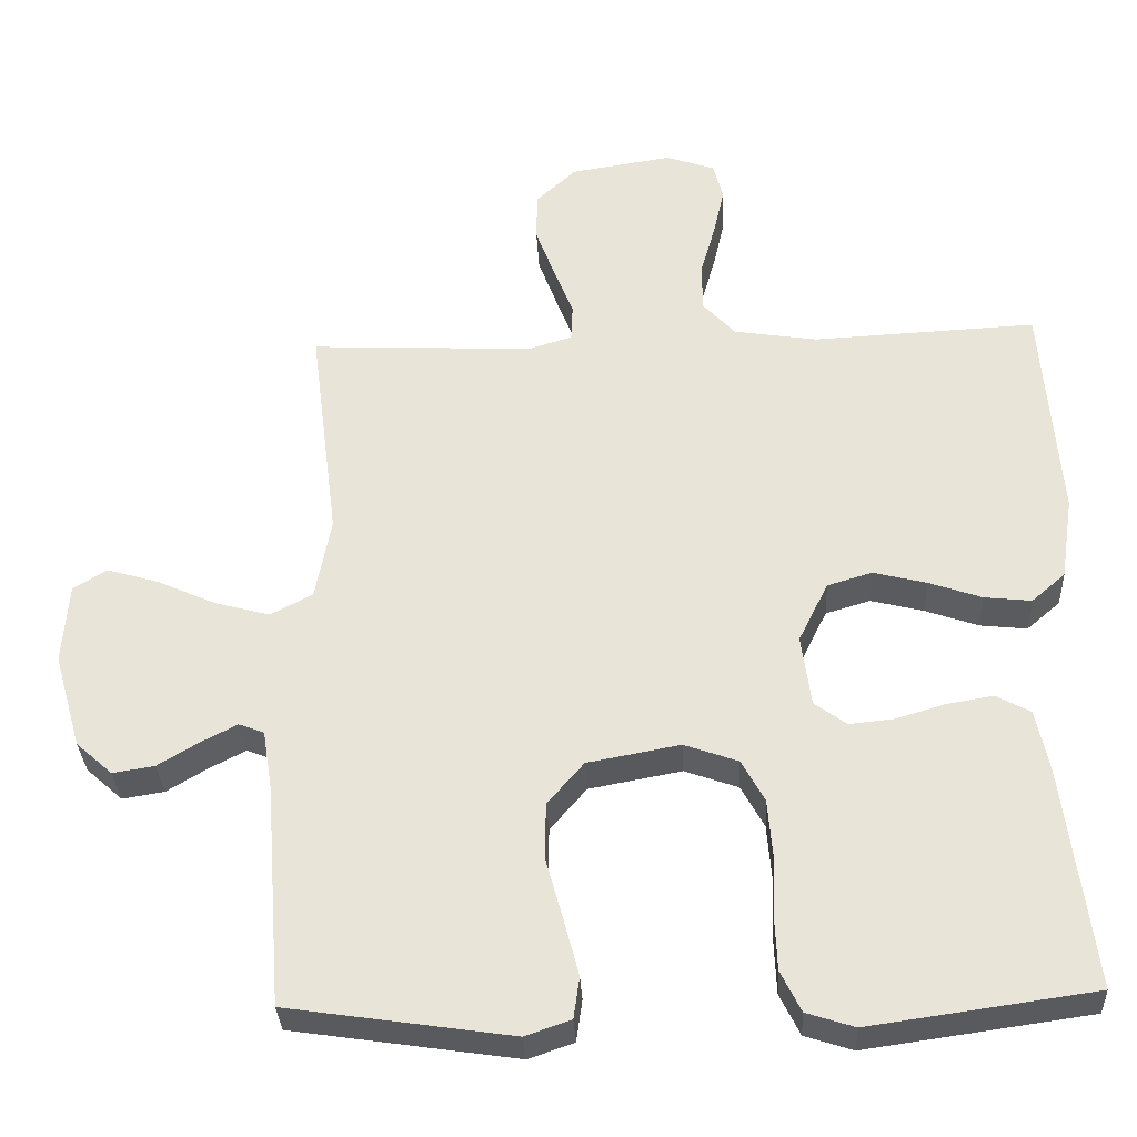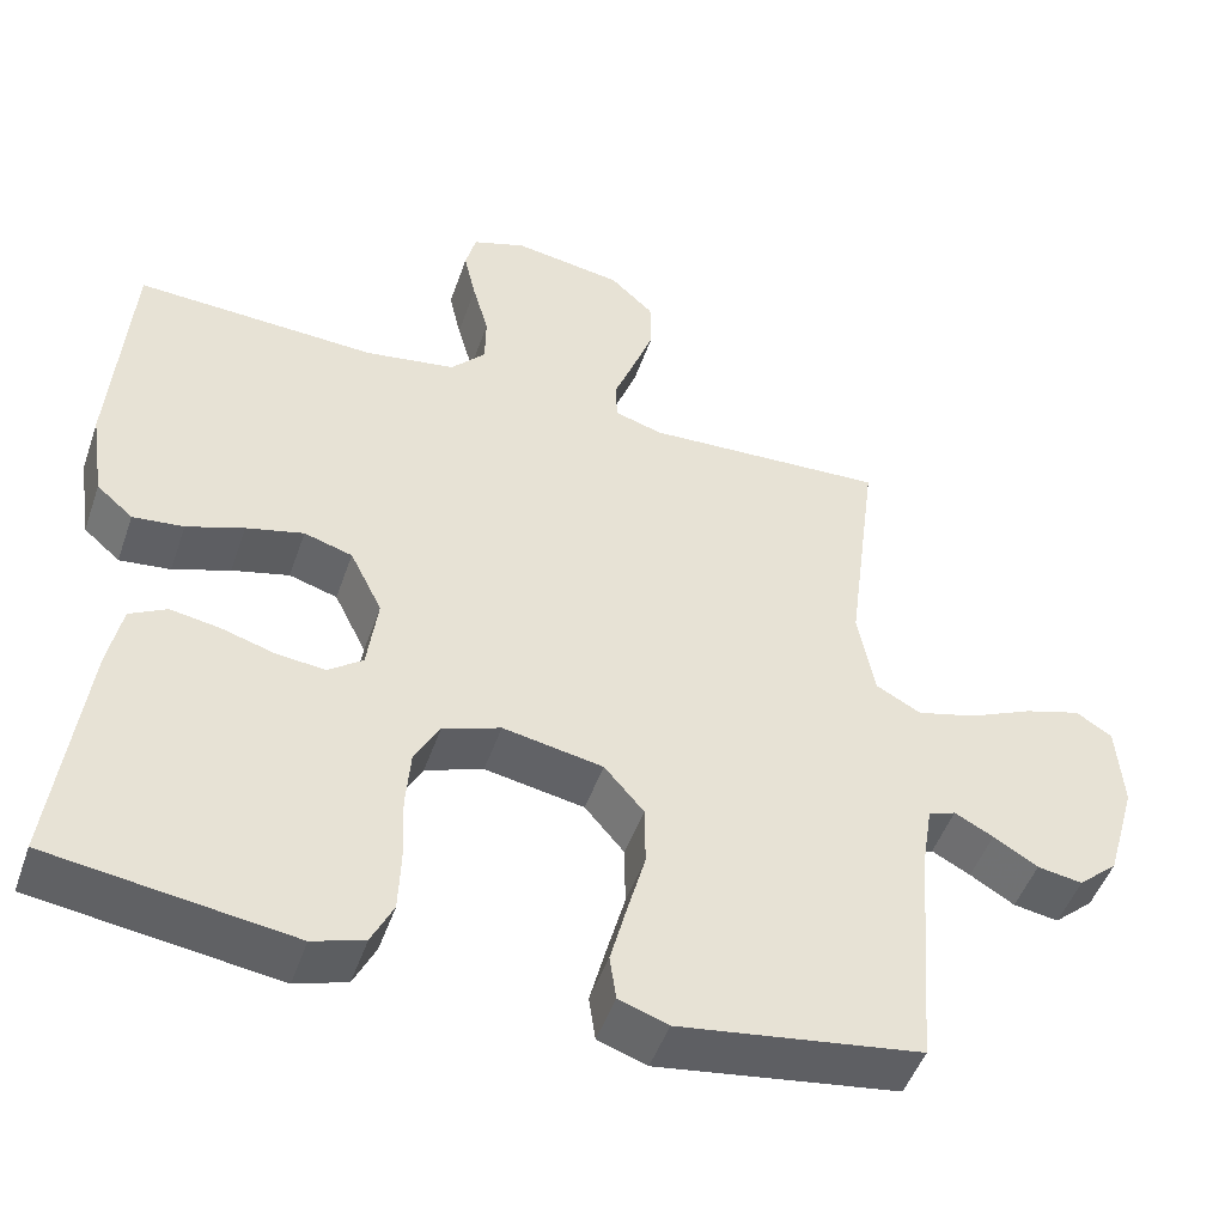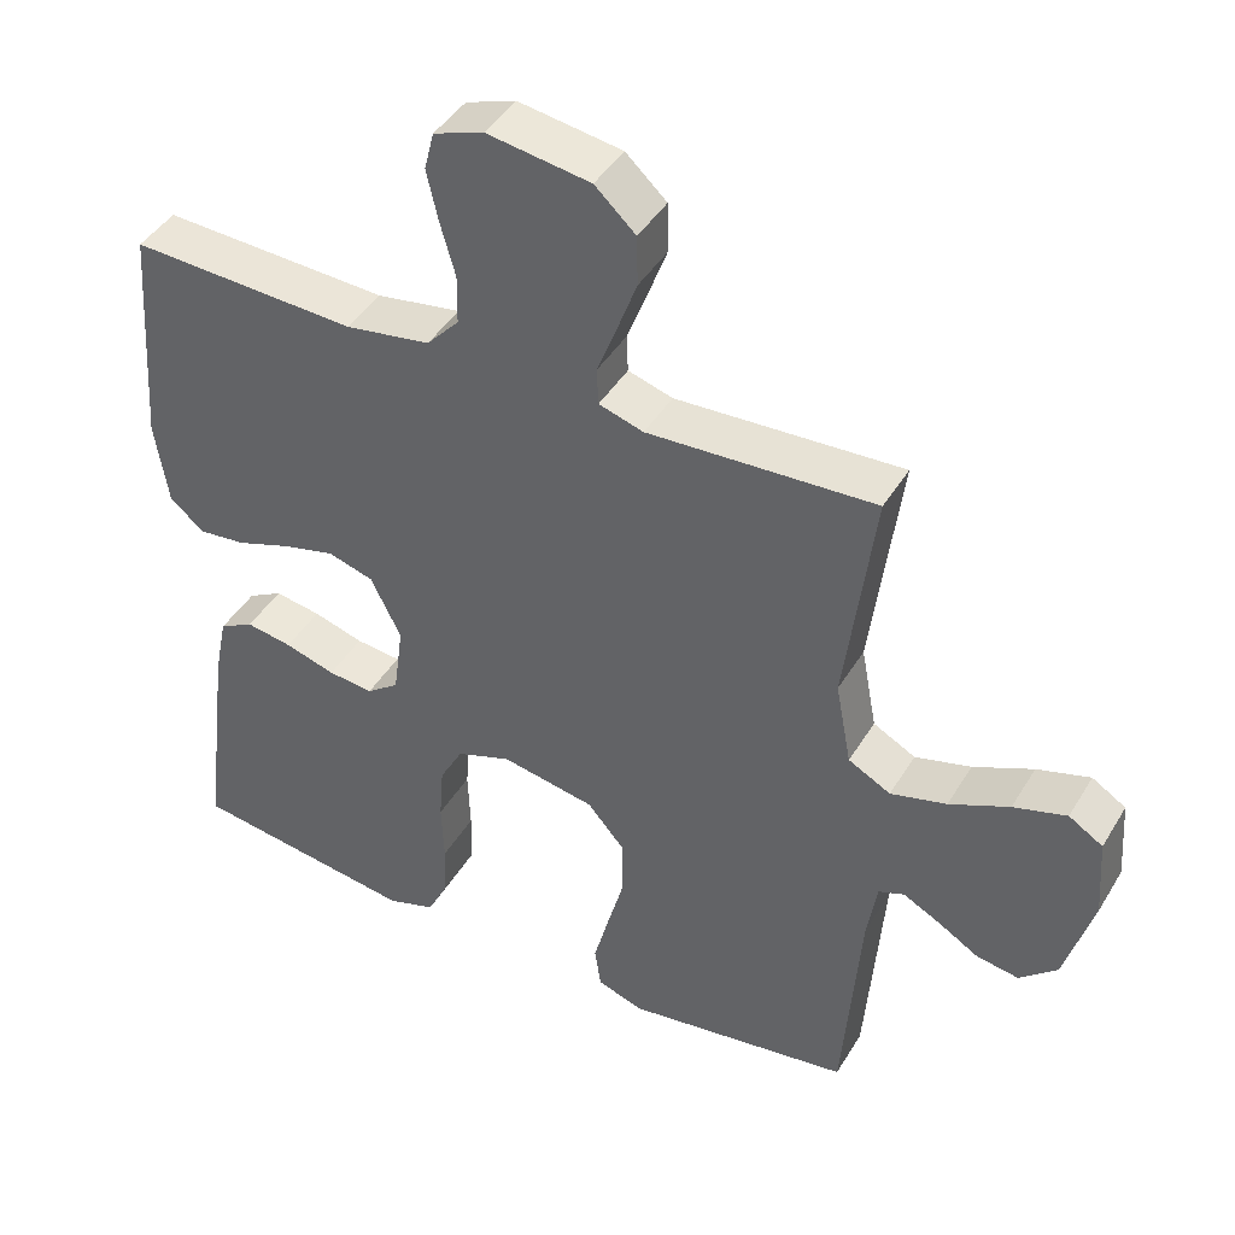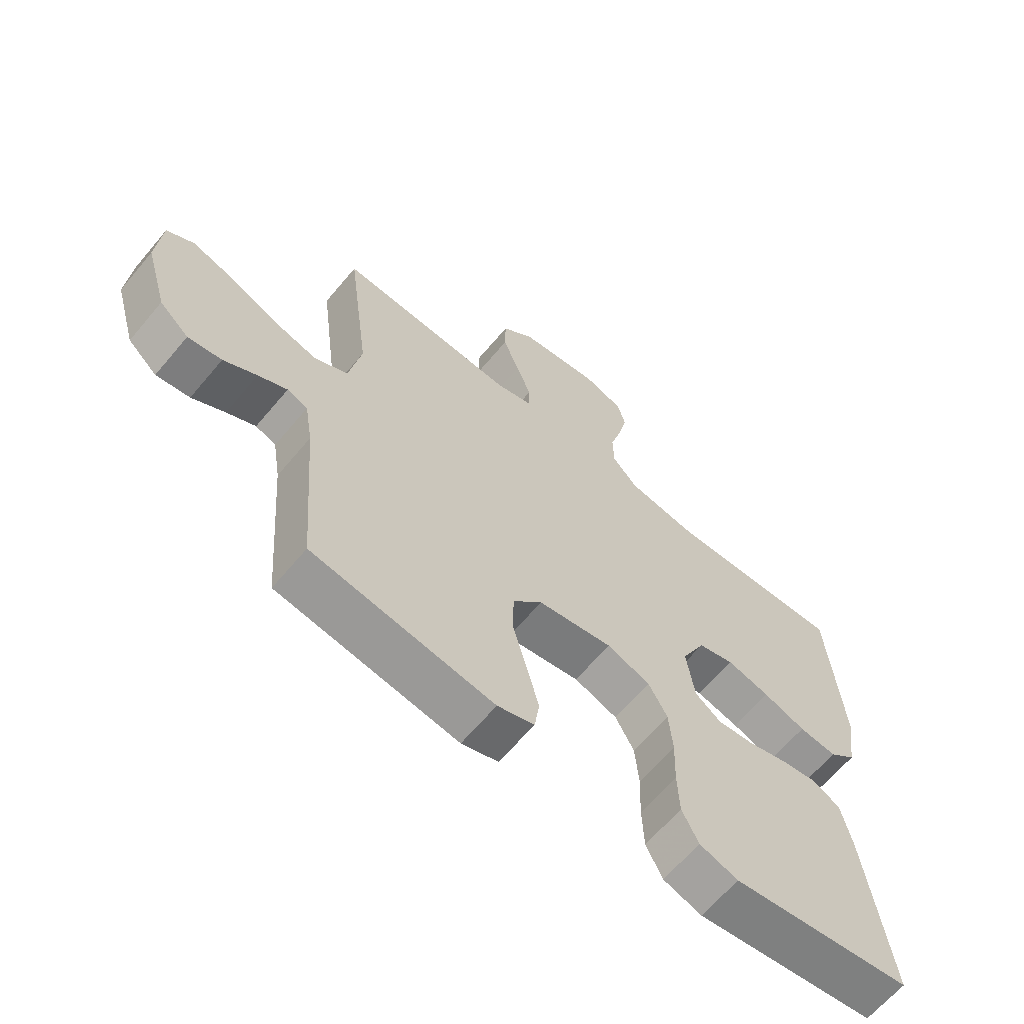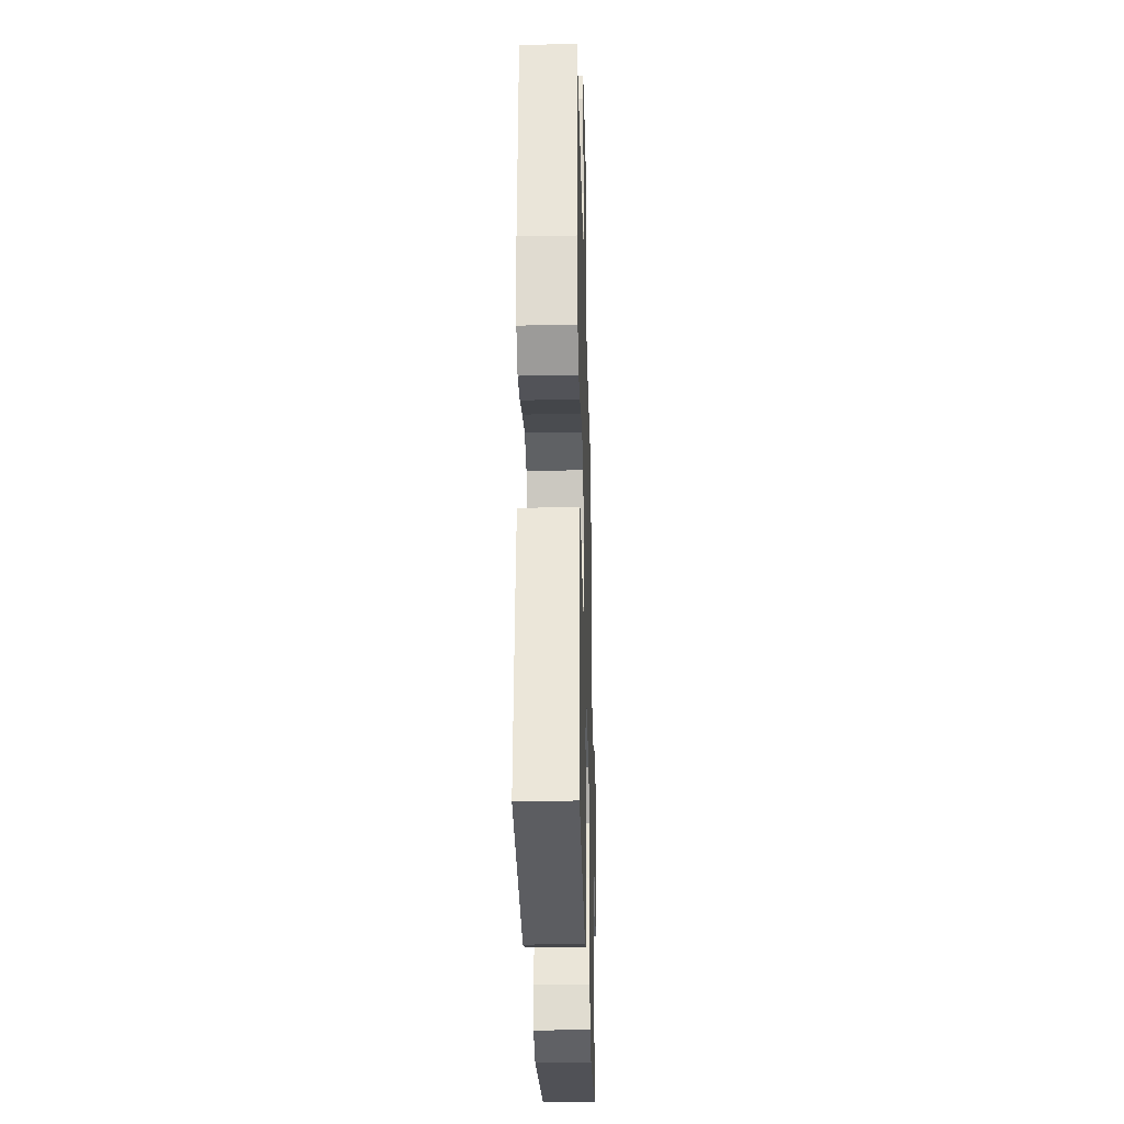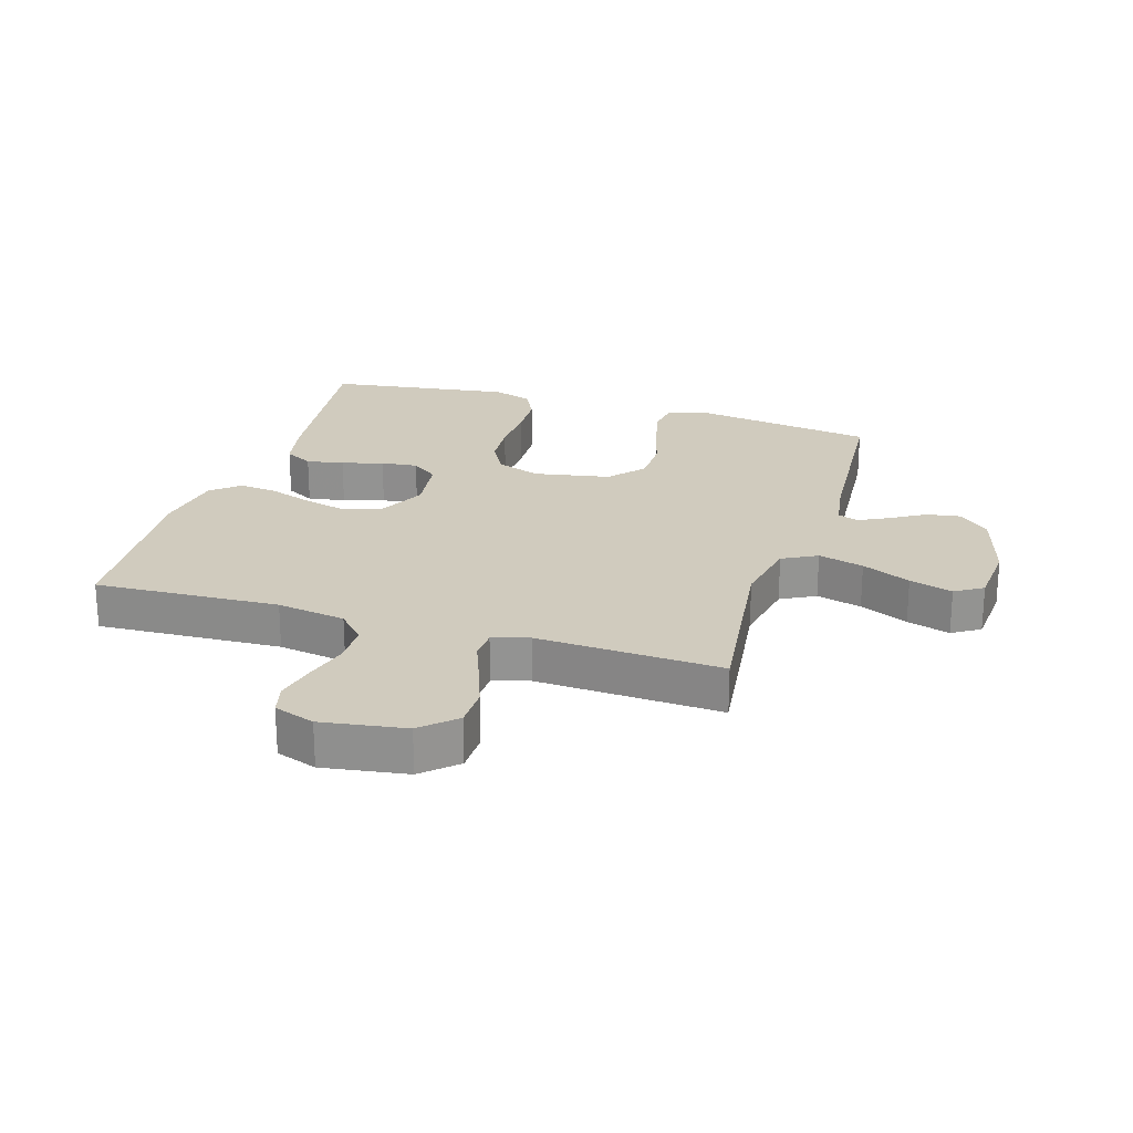
<metadata>
{"format":"obj","ext":"obj","renderer":"f3d","projection":"perspective","resolution":1024,"background":"white","views":[{"elev":-32.7,"azim":-177.1,"up":"+Z"},{"elev":-48.7,"azim":-18.9,"up":"+Z"},{"elev":43.3,"azim":29.0,"up":"+Z"},{"elev":-64.7,"azim":140.0,"up":"+Z"},{"elev":-29.0,"azim":-88.5,"up":"+Z"},{"elev":23.3,"azim":17.2,"up":"+Y"}]}
</metadata>
<code>
v 0.5 0.07 0.5
v 0.462 0.07 0.2
v 0.483 0.07 0.089
v 0.539 0.07 0.059
v 0.613 0.07 0.079
v 0.692 0.07 0.115
v 0.762 0.07 0.136
v 0.807 0.07 0.108
v 0.815 0.07 0
v 0.778 0.07 -0.129
v 0.729 0.07 -0.173
v 0.673 0.07 -0.164
v 0.618 0.07 -0.131
v 0.57 0.07 -0.106
v 0.536 0.07 -0.119
v 0.523 0.07 -0.2
v 0.5 0.07 -0.5
v 0.2 0.07 -0.545
v 0.139 0.07 -0.524
v 0.131 0.07 -0.468
v 0.151 0.07 -0.392
v 0.174 0.07 -0.308
v 0.173 0.07 -0.232
v 0.124 0.07 -0.175
v 0 0.07 -0.152
v -0.072 0.07 -0.178
v -0.103 0.07 -0.235
v -0.109 0.07 -0.31
v -0.106 0.07 -0.392
v -0.109 0.07 -0.466
v -0.136 0.07 -0.521
v -0.2 0.07 -0.542
v -0.5 0.07 -0.5
v -0.462 0.07 -0.2
v -0.445 0.07 -0.117
v -0.399 0.07 -0.092
v -0.338 0.07 -0.102
v -0.271 0.07 -0.122
v -0.211 0.07 -0.128
v -0.168 0.07 -0.096
v -0.155 0.07 0
v -0.195 0.07 0.081
v -0.255 0.07 0.099
v -0.326 0.07 0.081
v -0.397 0.07 0.056
v -0.46 0.07 0.049
v -0.505 0.07 0.088
v -0.522 0.07 0.2
v -0.5 0.07 0.5
v -0.2 0.07 0.486
v -0.088 0.07 0.504
v -0.045 0.07 0.551
v -0.044 0.07 0.616
v -0.064 0.07 0.687
v -0.079 0.07 0.753
v -0.066 0.07 0.804
v 0 0.07 0.827
v 0.136 0.07 0.806
v 0.19 0.07 0.756
v 0.191 0.07 0.69
v 0.164 0.07 0.617
v 0.139 0.07 0.552
v 0.141 0.07 0.503
v 0.2 0.07 0.485
v 0.5 0 0.5
v 0.462 0 0.2
v 0.483 0 0.089
v 0.539 0 0.059
v 0.613 0 0.079
v 0.692 0 0.115
v 0.762 0 0.136
v 0.807 0 0.108
v 0.815 0 0
v 0.778 0 -0.129
v 0.729 0 -0.173
v 0.673 0 -0.164
v 0.618 0 -0.131
v 0.57 0 -0.106
v 0.536 0 -0.119
v 0.523 0 -0.2
v 0.5 0 -0.5
v 0.2 0 -0.545
v 0.139 0 -0.524
v 0.131 0 -0.468
v 0.151 0 -0.392
v 0.174 0 -0.308
v 0.173 0 -0.232
v 0.124 0 -0.175
v 0 0 -0.152
v -0.072 0 -0.178
v -0.103 0 -0.235
v -0.109 0 -0.31
v -0.106 0 -0.392
v -0.109 0 -0.466
v -0.136 0 -0.521
v -0.2 0 -0.542
v -0.5 0 -0.5
v -0.462 0 -0.2
v -0.445 0 -0.117
v -0.399 0 -0.092
v -0.338 0 -0.102
v -0.271 0 -0.122
v -0.211 0 -0.128
v -0.168 0 -0.096
v -0.155 0 0
v -0.195 0 0.081
v -0.255 0 0.099
v -0.326 0 0.081
v -0.397 0 0.056
v -0.46 0 0.049
v -0.505 0 0.088
v -0.522 0 0.2
v -0.5 0 0.5
v -0.2 0 0.486
v -0.088 0 0.504
v -0.045 0 0.551
v -0.044 0 0.616
v -0.064 0 0.687
v -0.079 0 0.753
v -0.066 0 0.804
v 0 0 0.827
v 0.136 0 0.806
v 0.19 0 0.756
v 0.191 0 0.69
v 0.164 0 0.617
v 0.139 0 0.552
v 0.141 0 0.503
v 0.2 0 0.485
f 60 61 62
f 59 60 62
f 58 59 62
f 57 58 62
f 56 57 62
f 55 56 62
f 54 55 62
f 53 54 62
f 52 53 62 63
f 51 52 63 64
f 48 49 50
f 47 48 50
f 46 47 50
f 45 46 50
f 44 45 50
f 50 51 64
f 44 50 64
f 43 44 64
f 36 37 38
f 35 36 38
f 34 35 38
f 33 34 38
f 32 33 38
f 31 32 38
f 30 31 38
f 29 30 38
f 28 29 38
f 27 28 38 39
f 26 27 39 40
f 20 21 22
f 19 20 22
f 18 19 22
f 17 18 22
f 16 17 22
f 15 16 22 23
f 14 15 23 24
f 11 12 13
f 10 11 13
f 9 10 13
f 8 9 13
f 7 8 13
f 6 7 13
f 5 6 13
f 4 5 13 14
f 14 24 25
f 4 14 25
f 3 4 25
f 64 1 2
f 43 64 2
f 42 43 2
f 26 40 41
f 25 26 41
f 25 41 42
f 3 25 42
f 2 3 42
f 126 125 124
f 126 124 123
f 126 123 122
f 126 122 121
f 126 121 120
f 126 120 119
f 126 119 118
f 126 118 117
f 127 126 117 116
f 128 127 116 115
f 114 113 112
f 114 112 111
f 114 111 110
f 114 110 109
f 114 109 108
f 128 115 114
f 128 114 108
f 128 108 107
f 102 101 100
f 102 100 99
f 102 99 98
f 102 98 97
f 102 97 96
f 102 96 95
f 102 95 94
f 102 94 93
f 102 93 92
f 103 102 92 91
f 104 103 91 90
f 86 85 84
f 86 84 83
f 86 83 82
f 86 82 81
f 86 81 80
f 87 86 80 79
f 88 87 79 78
f 77 76 75
f 77 75 74
f 77 74 73
f 77 73 72
f 77 72 71
f 77 71 70
f 77 70 69
f 78 77 69 68
f 89 88 78
f 89 78 68
f 89 68 67
f 66 65 128
f 66 128 107
f 66 107 106
f 105 104 90
f 105 90 89
f 106 105 89
f 106 89 67
f 106 67 66
f 1 65 66 2
f 2 66 67 3
f 3 67 68 4
f 4 68 69 5
f 5 69 70 6
f 6 70 71 7
f 7 71 72 8
f 8 72 73 9
f 9 73 74 10
f 10 74 75 11
f 11 75 76 12
f 12 76 77 13
f 13 77 78 14
f 14 78 79 15
f 15 79 80 16
f 16 80 81 17
f 17 81 82 18
f 18 82 83 19
f 19 83 84 20
f 20 84 85 21
f 21 85 86 22
f 22 86 87 23
f 23 87 88 24
f 24 88 89 25
f 25 89 90 26
f 26 90 91 27
f 27 91 92 28
f 28 92 93 29
f 29 93 94 30
f 30 94 95 31
f 31 95 96 32
f 32 96 97 33
f 33 97 98 34
f 34 98 99 35
f 35 99 100 36
f 36 100 101 37
f 37 101 102 38
f 38 102 103 39
f 39 103 104 40
f 40 104 105 41
f 41 105 106 42
f 42 106 107 43
f 43 107 108 44
f 44 108 109 45
f 45 109 110 46
f 46 110 111 47
f 47 111 112 48
f 48 112 113 49
f 49 113 114 50
f 50 114 115 51
f 51 115 116 52
f 52 116 117 53
f 53 117 118 54
f 54 118 119 55
f 55 119 120 56
f 56 120 121 57
f 57 121 122 58
f 58 122 123 59
f 59 123 124 60
f 60 124 125 61
f 61 125 126 62
f 62 126 127 63
f 63 127 128 64
f 64 128 65 1

</code>
